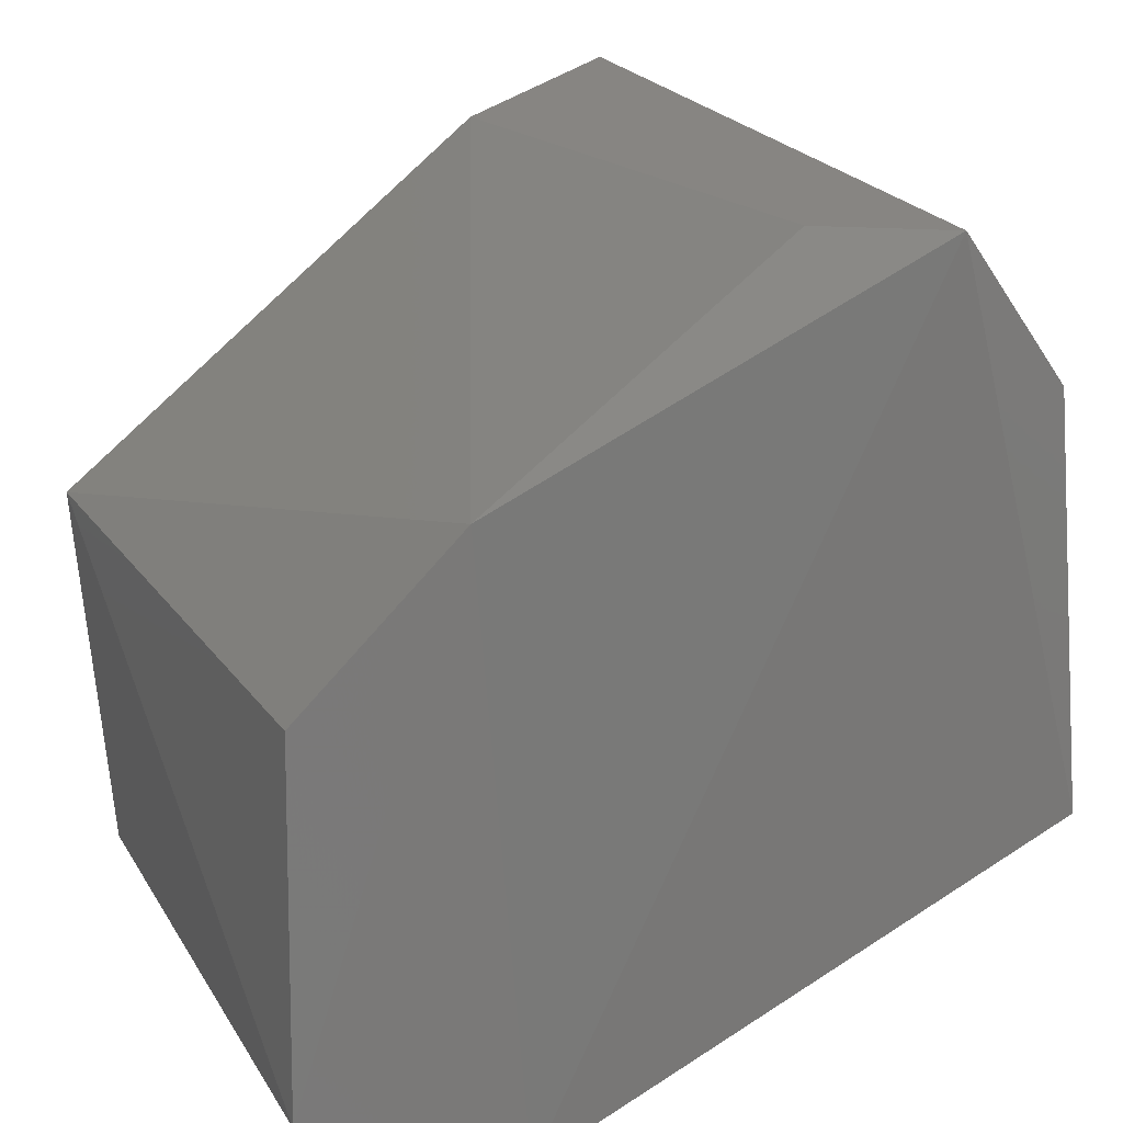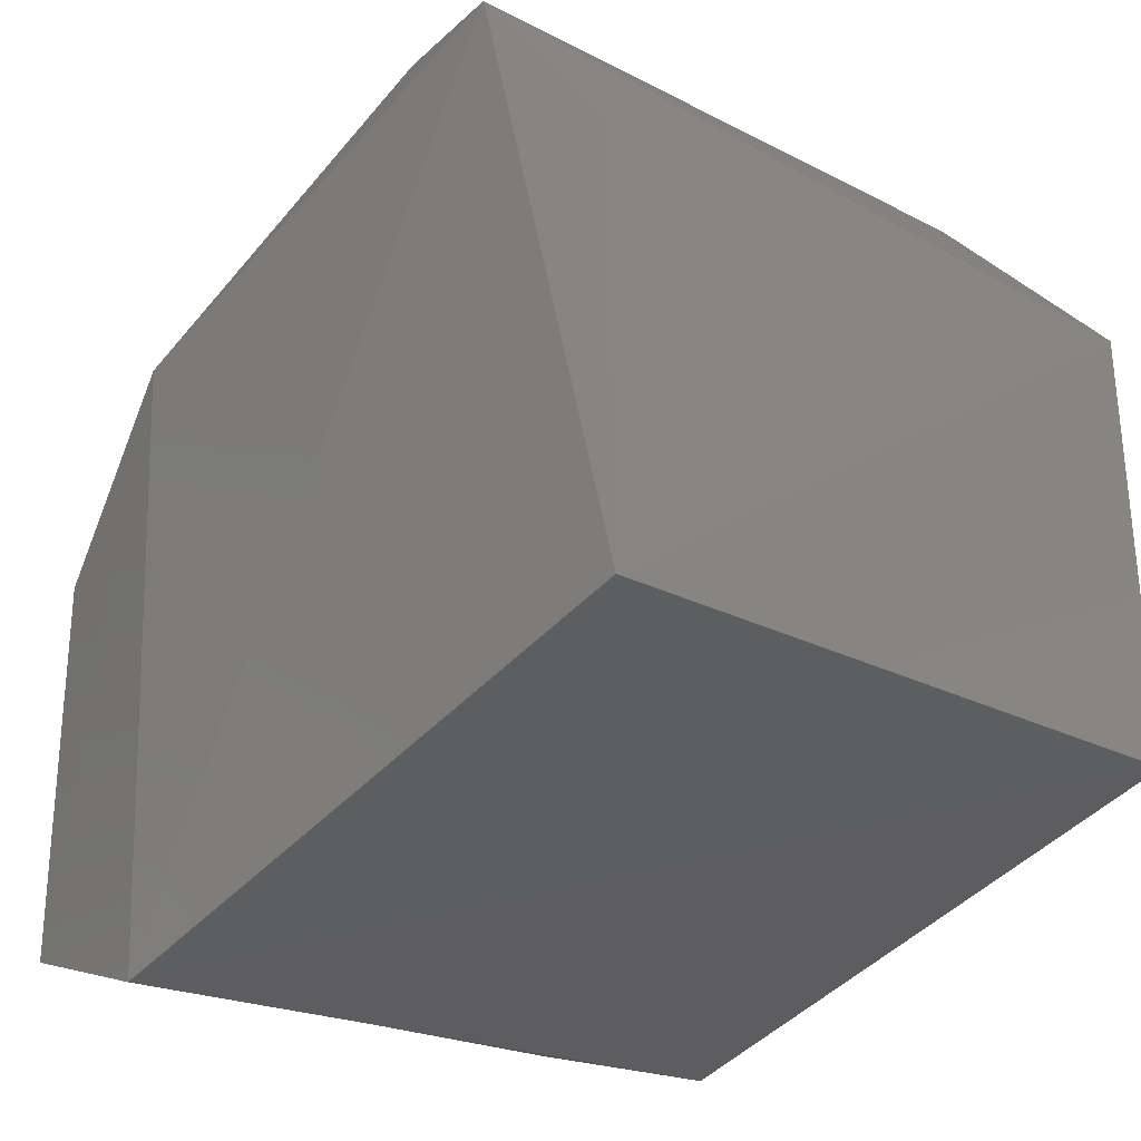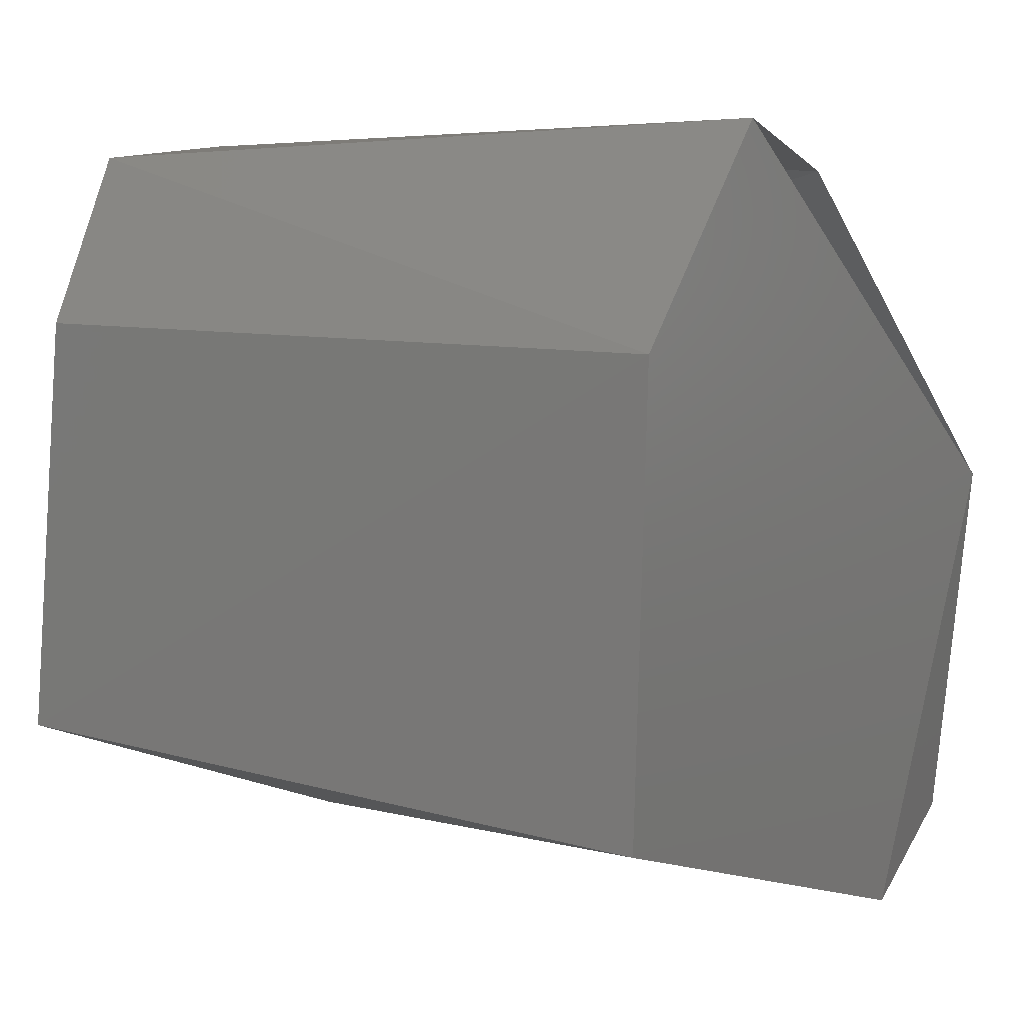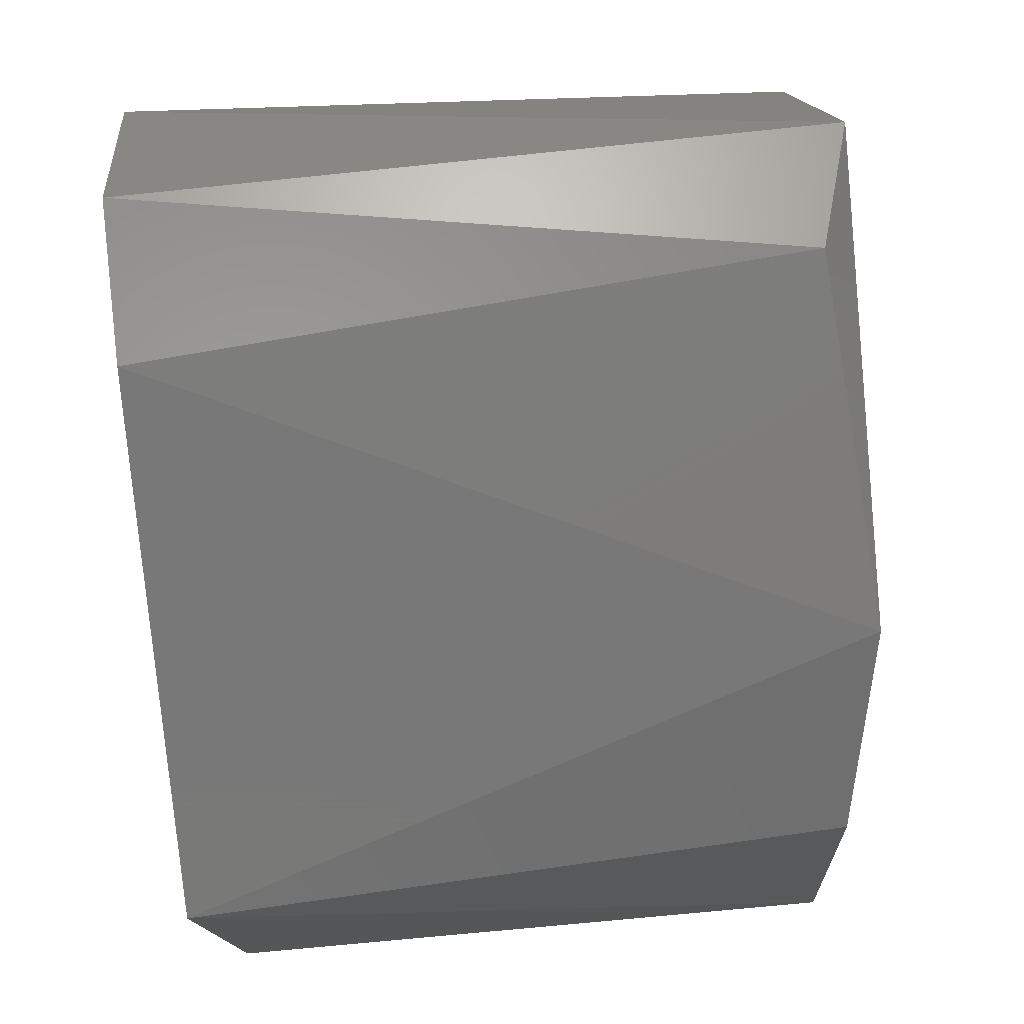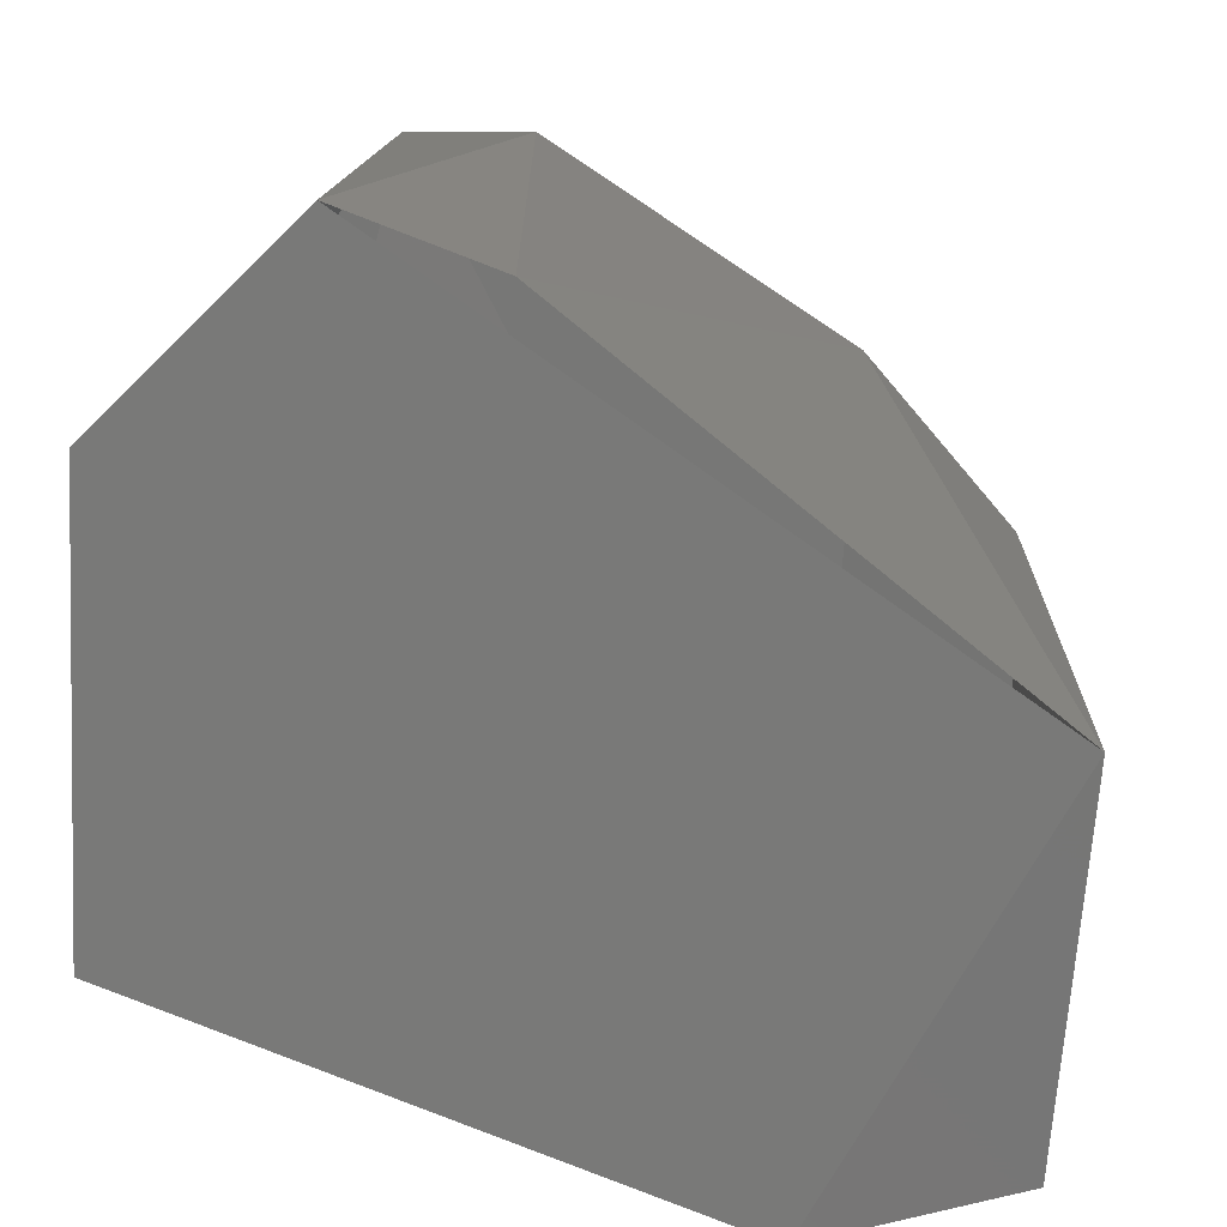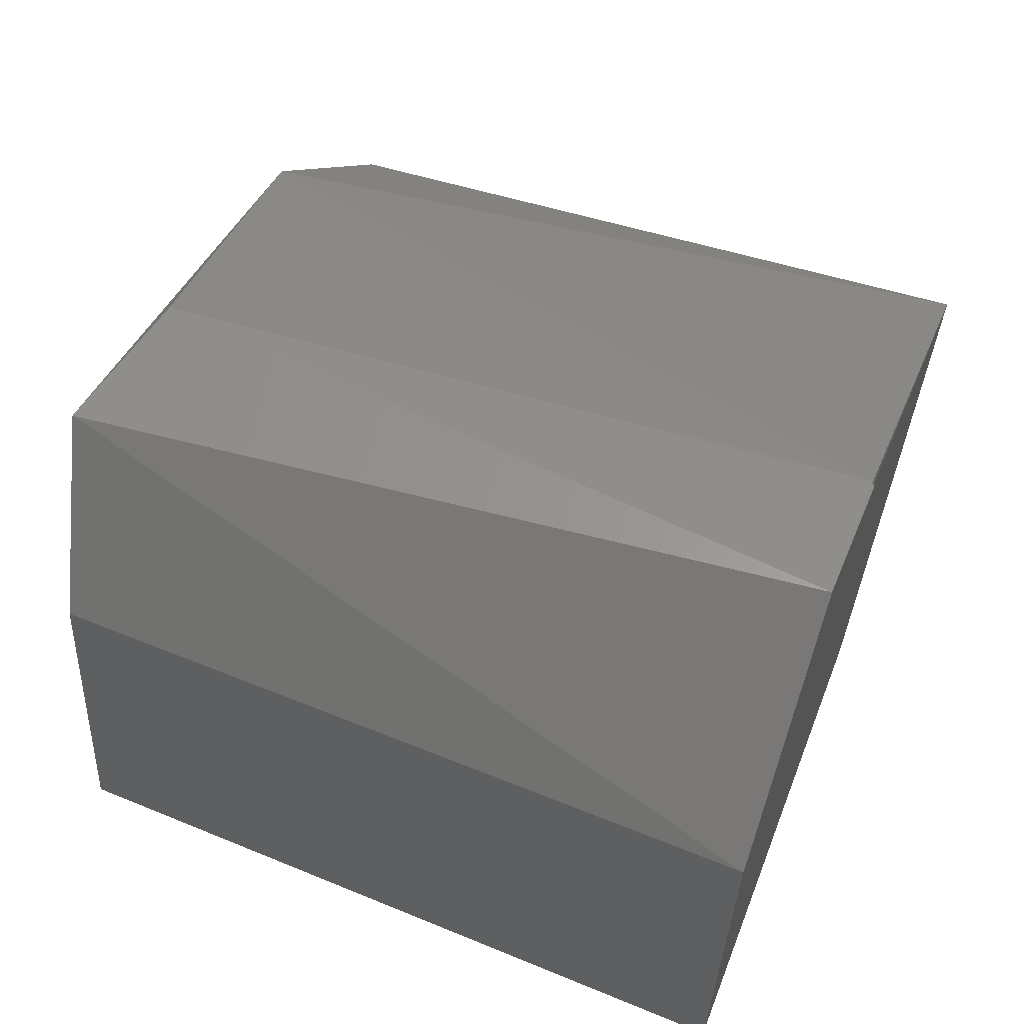
<metadata>
{"format":"stl","ext":"stl","renderer":"f3d","projection":"perspective","resolution":1024,"background":"white","views":[{"elev":18.8,"azim":158.2,"up":"+Z"},{"elev":-20.4,"azim":-135.3,"up":"+Z"},{"elev":10.9,"azim":-59.3,"up":"+Z"},{"elev":70.2,"azim":84.8,"up":"+Z"},{"elev":17.3,"azim":4.7,"up":"+Z"},{"elev":62.1,"azim":-69.6,"up":"+Z"}]}
</metadata>
<code>
# stl→obj: 15 verts, 25 faces
v 0.8095 -0.0473 0.465
v 0.796 -0.0473 0.4744
v 0.7916 -0.0473 0.4701
v 0.7911 -0.0473 0.4602
v 0.8042 -0.0473 0.4553
v 0.7917 -0.03152 0.4605
v 0.8042 -0.03088 0.4551
v 0.8088 -0.03197 0.4564
v 0.8086 -0.0321 0.4647
v 0.8088 -0.04676 0.4564
v 0.7922 -0.032 0.4697
v 0.795 -0.03136 0.4732
v 0.7981 -0.03222 0.4734
v 0.8052 -0.03136 0.4686
v 0.7993 -0.0473 0.4732
f 1 2 3
f 1 3 4
f 4 5 1
f 6 7 4
f 8 9 1
f 8 1 10
f 3 11 6
f 3 6 4
f 5 10 1
f 5 4 7
f 5 7 8
f 5 8 10
f 12 2 13
f 12 7 6
f 12 6 11
f 12 11 3
f 12 3 2
f 14 9 8
f 14 8 7
f 14 7 12
f 14 12 13
f 14 1 9
f 15 1 14
f 15 14 13
f 15 13 2

</code>
